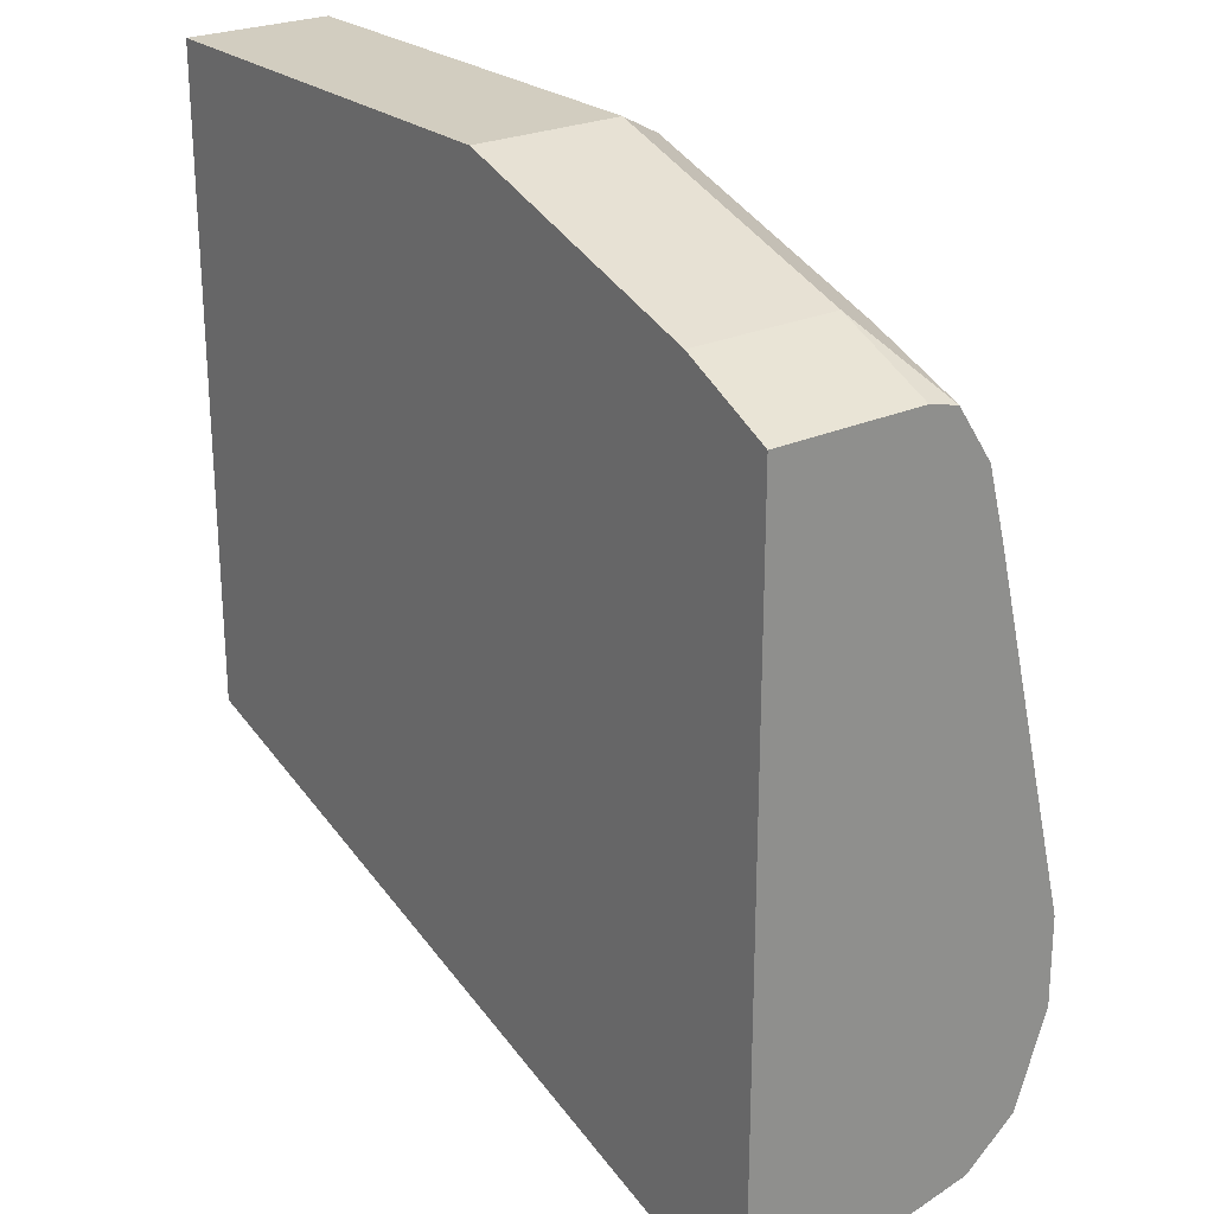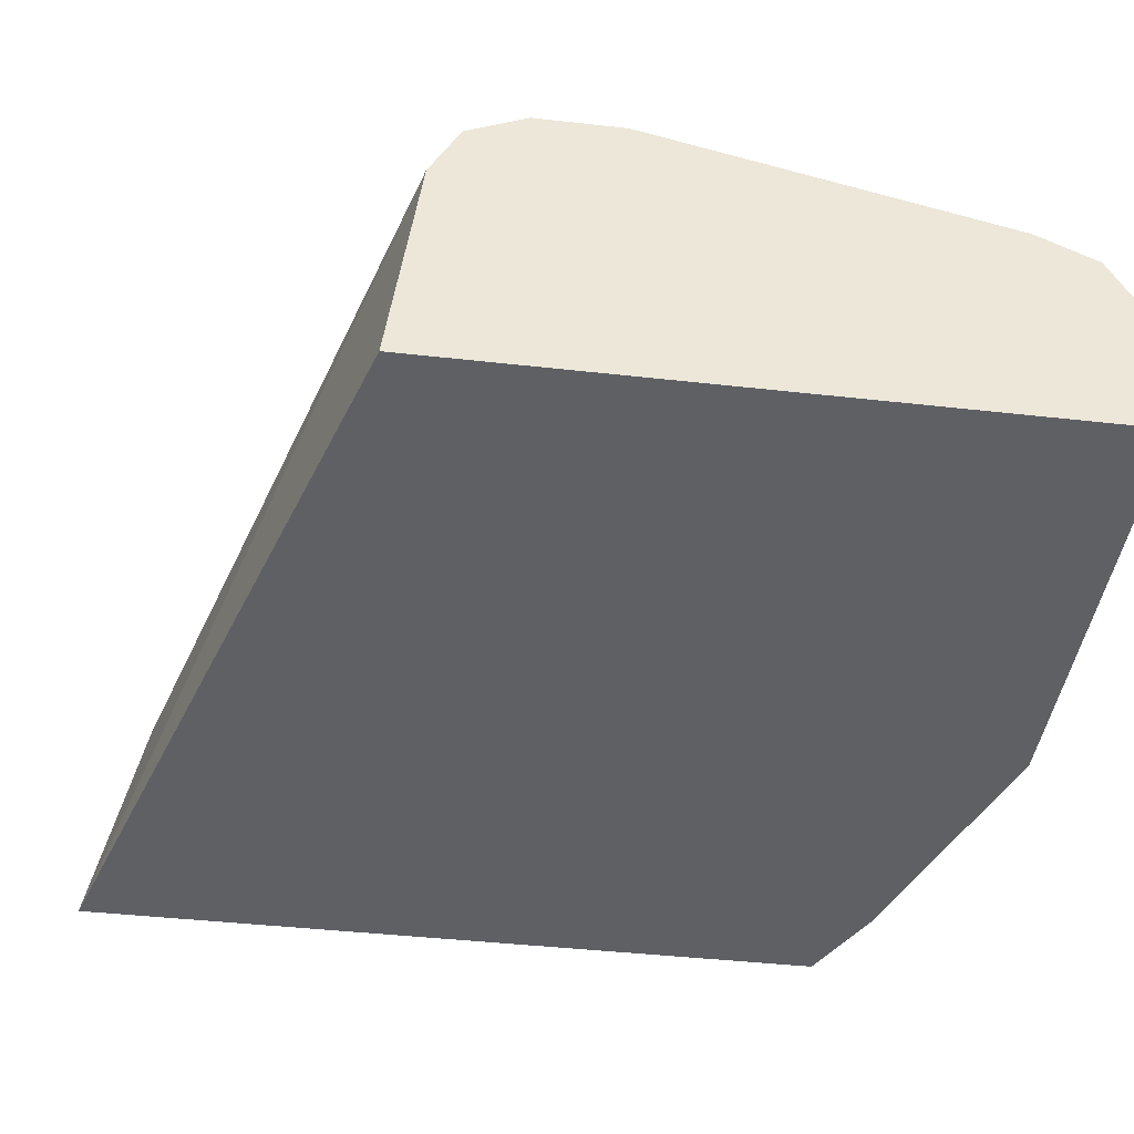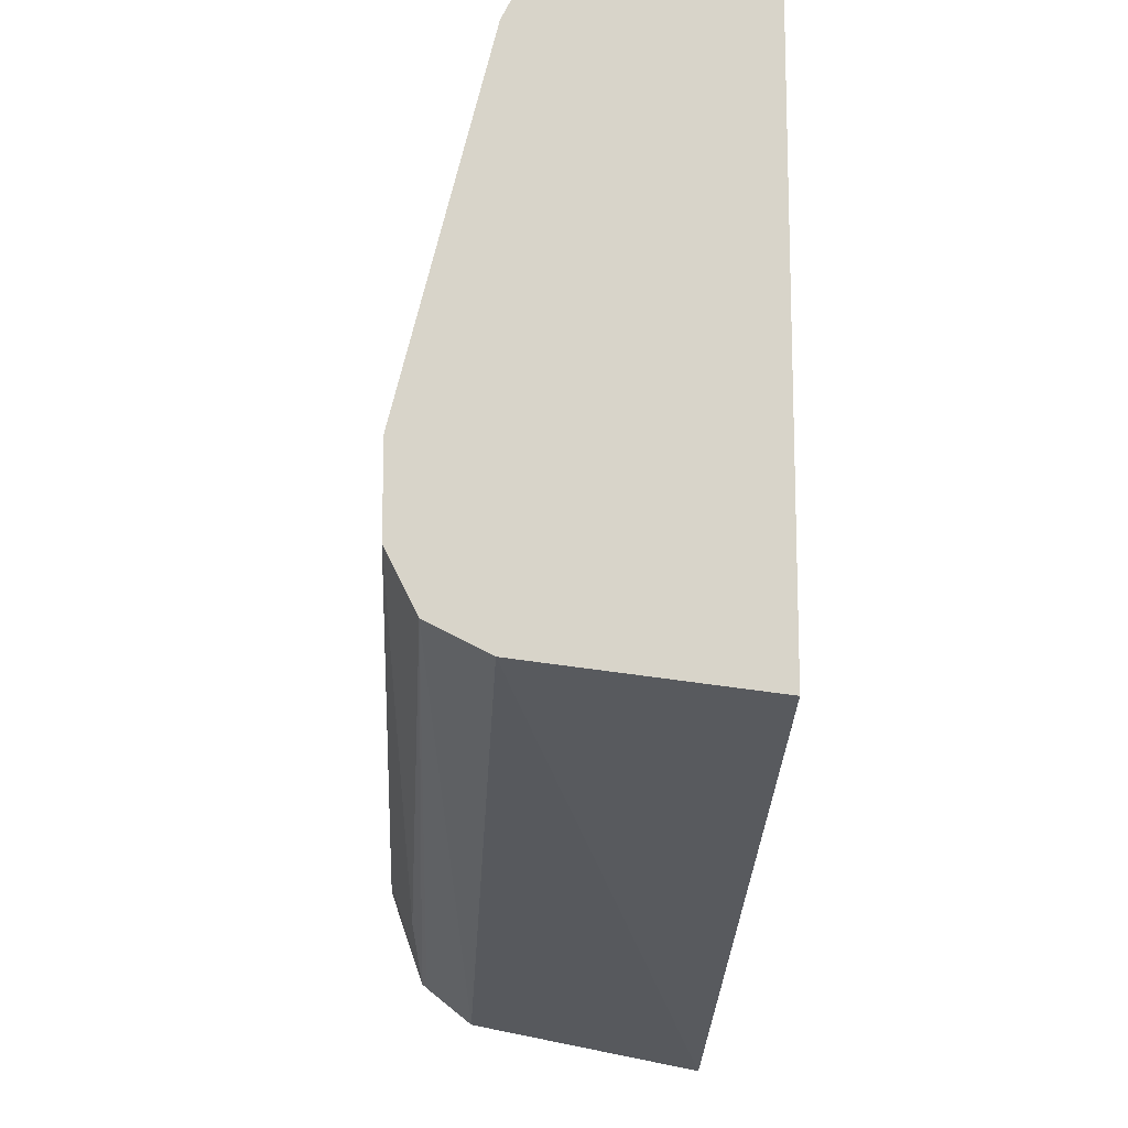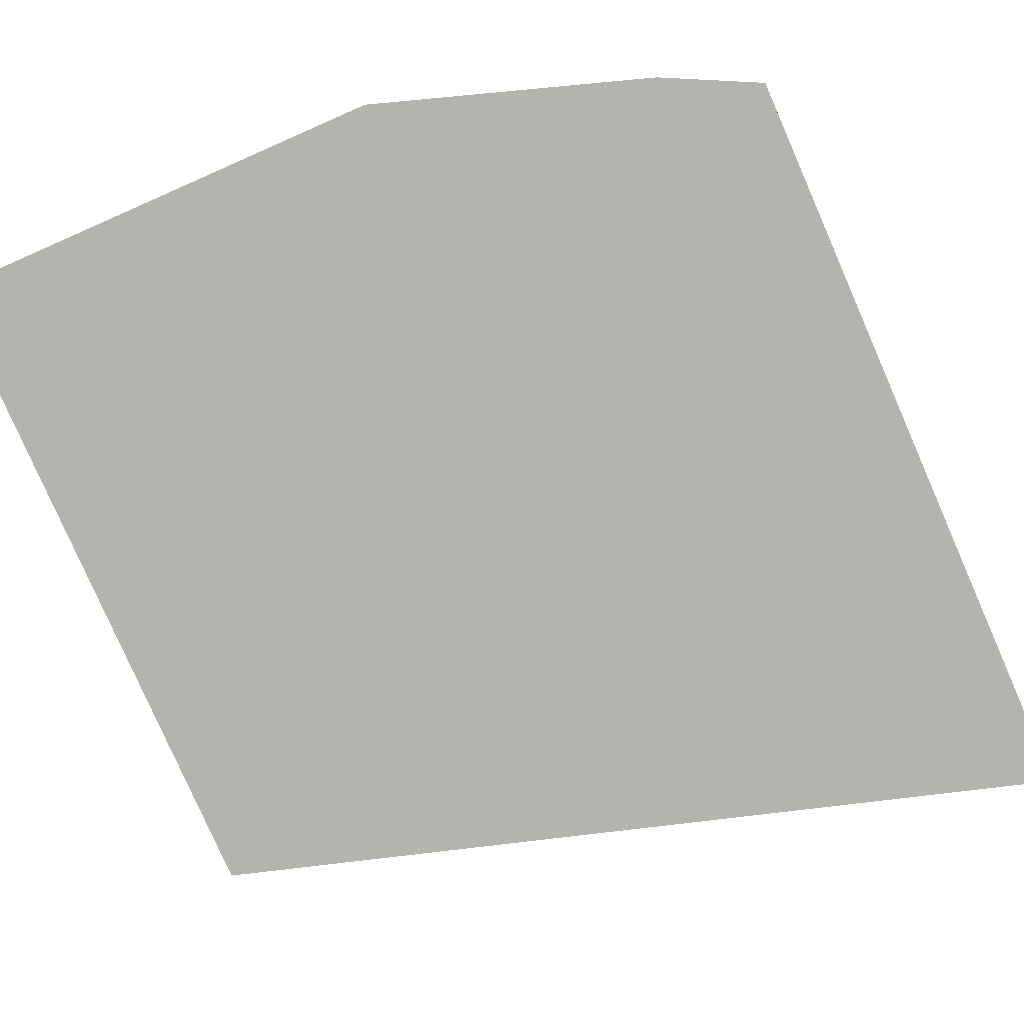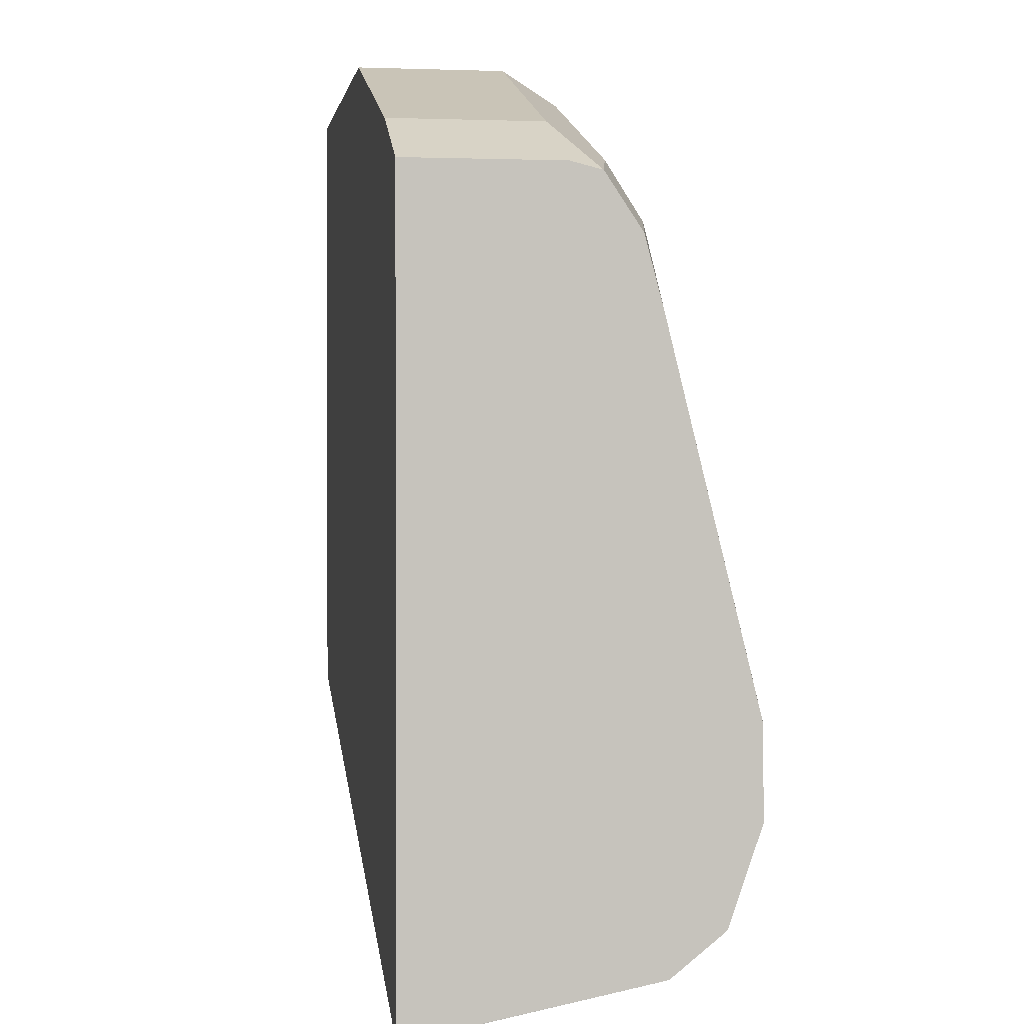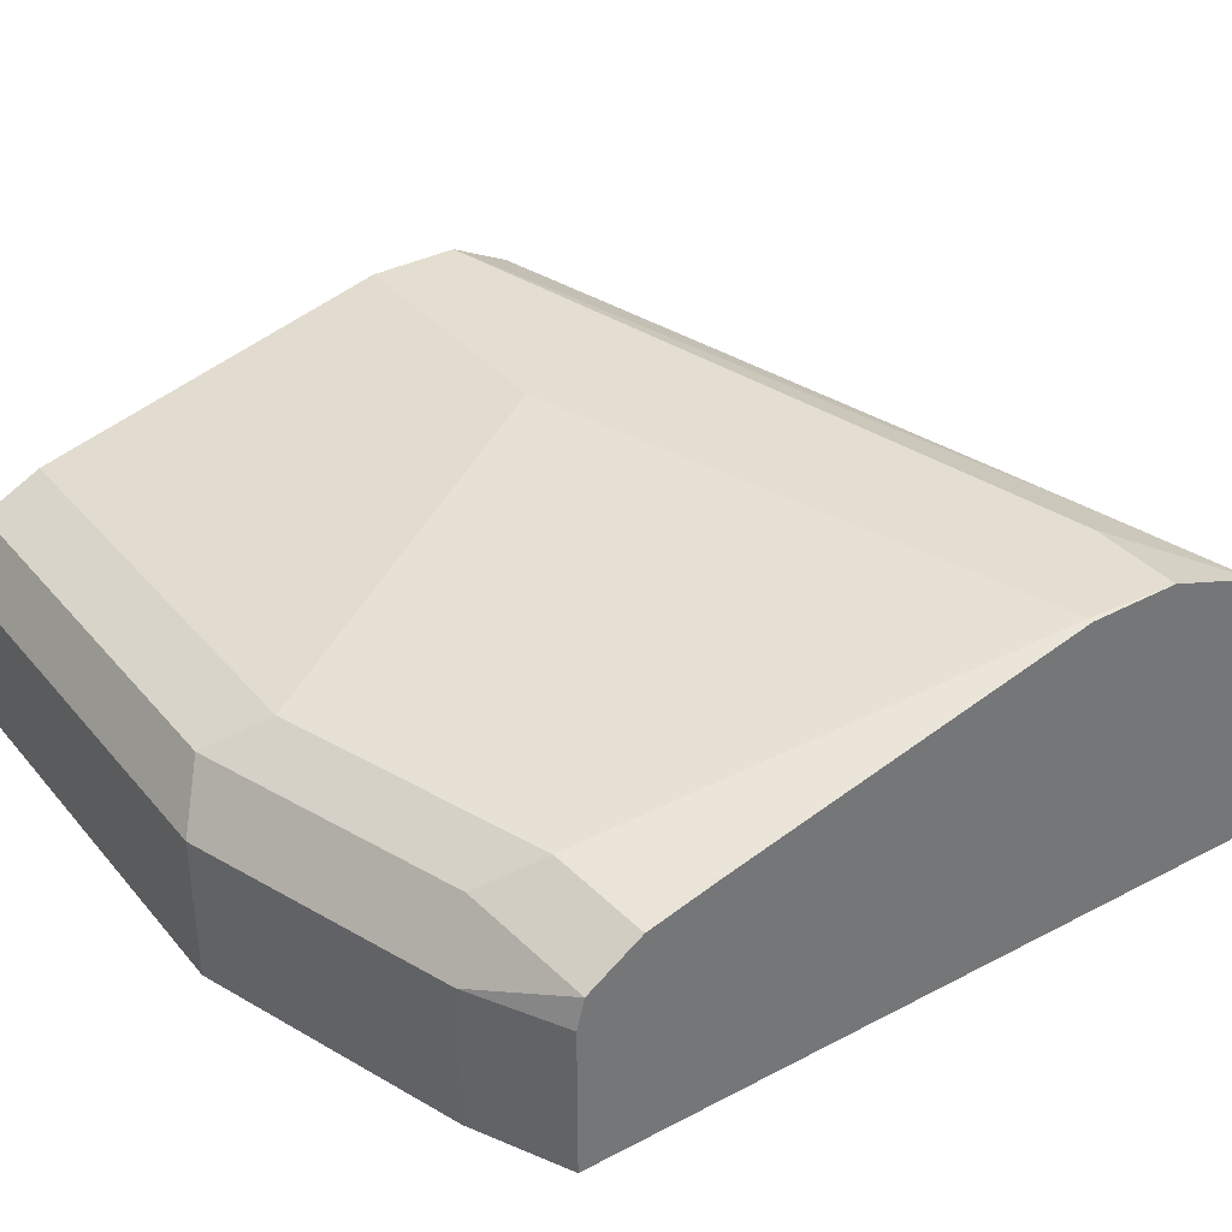
<metadata>
{"format":"obj","ext":"obj","renderer":"f3d","projection":"perspective","resolution":1024,"background":"white","views":[{"elev":24.7,"azim":53.3,"up":"+Z"},{"elev":-42.9,"azim":-97.6,"up":"+Y"},{"elev":-14.1,"azim":-92.9,"up":"+Z"},{"elev":-79.9,"azim":23.7,"up":"+Y"},{"elev":1.3,"azim":81.3,"up":"+Z"},{"elev":35.7,"azim":55.5,"up":"+Y"}]}
</metadata>
<code>
v 0.3017 0.6018 0.716
v 0.2787 0.5455 0.7275
v 0.3017 0.5455 0.716
v 0.3017 0.6132 0.7132
v 0.2667 0.6002 0.7335
v 0.2667 0.5455 0.7335
v 0.3017 0.5455 0.4318
v 0.2556 0.6224 0.7224
v 0.1556 0.6224 0.7557
v 0.3017 0.6265 0.6932
v 0.2667 0.6335 0.7002
v 0.1667 0.6002 0.7668
v 0.1667 0.5455 0.7668
v 0.3017 0.5455 0.4316
v 0.3017 0.5456 0.4318
v 0.0002814 0.6224 0.7557
v 0.0002814 0.6005 0.7667
v 0.1667 0.6335 0.7335
v 0.3017 0.6335 0.6668
v 0.2945 0.6279 0.6946
v 0.3001 0.6668 0.5335
v 0.0002814 0.6002 0.7668
v 0.0002814 0.5455 0.7668
v 0.0002814 0.5455 0.5228
v 0.0002814 0.6335 0.5335
v 0.3017 0.6352 0.4493
v 0.0002814 0.6335 0.7335
v 0.2 0.6668 0.5668
v 0.1001 0.6668 0.6001
v 0.3017 0.6665 0.5332
v 0.3017 0.6668 0.5001
v 0.0002814 0.6557 0.5446
v 0.3017 0.6529 0.4635
v 0.0002814 0.6668 0.6001
v 0.3017 0.6548 0.4652
v 0.2667 0.6668 0.5001
v 0.0002814 0.6668 0.5668
v 0.25 0.6585 0.4835
f 16 34 37
f 16 32 25
f 16 24 23
f 16 37 32
f 16 25 24
f 16 27 34
f 12 17 22
f 14 25 26
f 14 24 25
f 12 23 13
f 12 22 23
f 11 28 18
f 16 23 22
f 11 21 28
f 14 26 15
f 16 22 17
f 32 38 35
f 18 29 34
f 11 19 21
f 36 38 37
f 35 38 36
f 32 35 33
f 32 37 38
f 31 35 36
f 26 32 33
f 25 32 26
f 21 29 28
f 21 34 29
f 21 37 34
f 21 36 37
f 21 30 31
f 19 30 21
f 18 34 27
f 18 28 29
f 11 20 19
f 21 31 36
f 10 19 20
f 2 6 13
f 2 5 6
f 1 5 2
f 1 4 5
f 1 10 4
f 1 19 10
f 1 31 30
f 1 35 31
f 1 33 35
f 1 26 33
f 1 15 26
f 1 7 15
f 1 3 7
f 1 2 3
f 10 20 11
f 2 13 23
f 2 23 24
f 1 30 19
f 2 14 7
f 2 24 14
f 9 18 27
f 9 17 12
f 9 16 17
f 8 18 9
f 8 11 18
f 7 14 15
f 5 13 6
f 9 27 16
f 5 9 12
f 4 11 8
f 4 10 11
f 4 9 5
f 4 8 9
f 2 7 3
f 5 12 13

</code>
